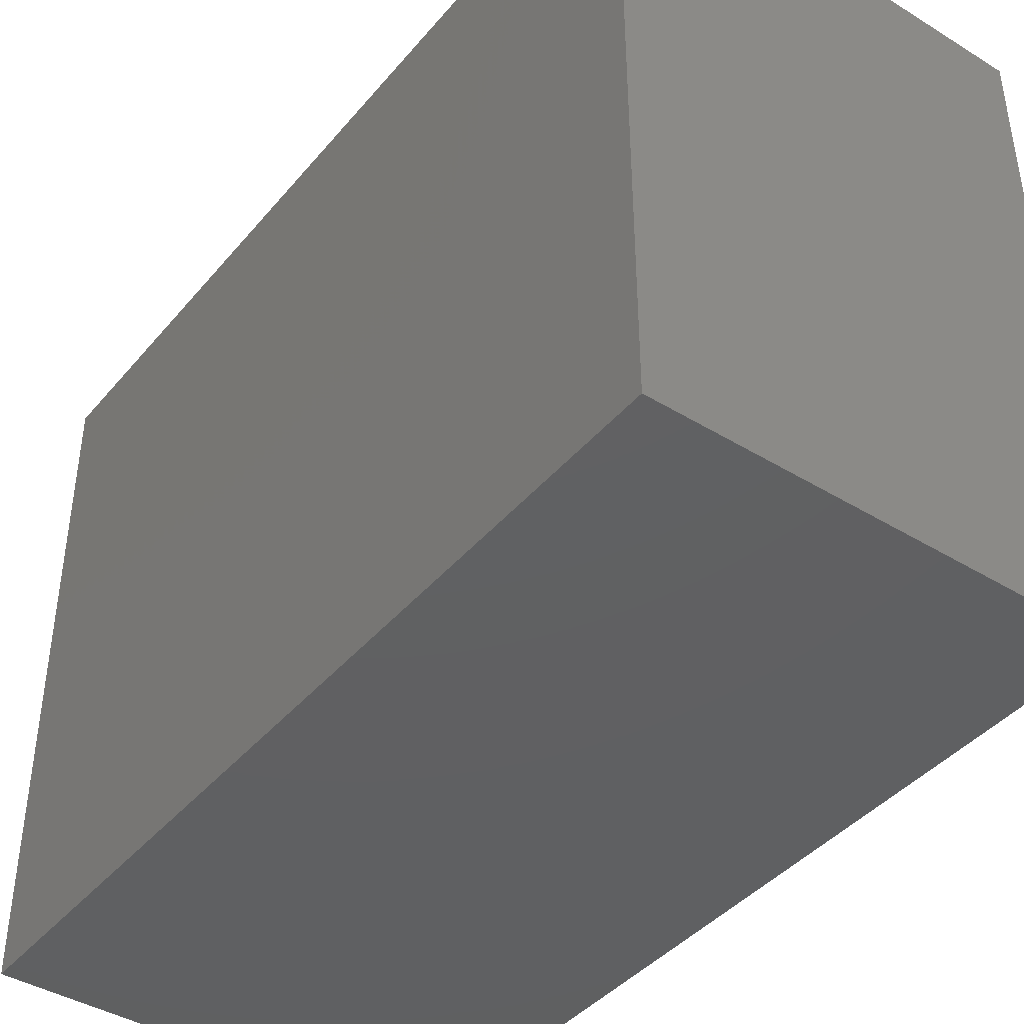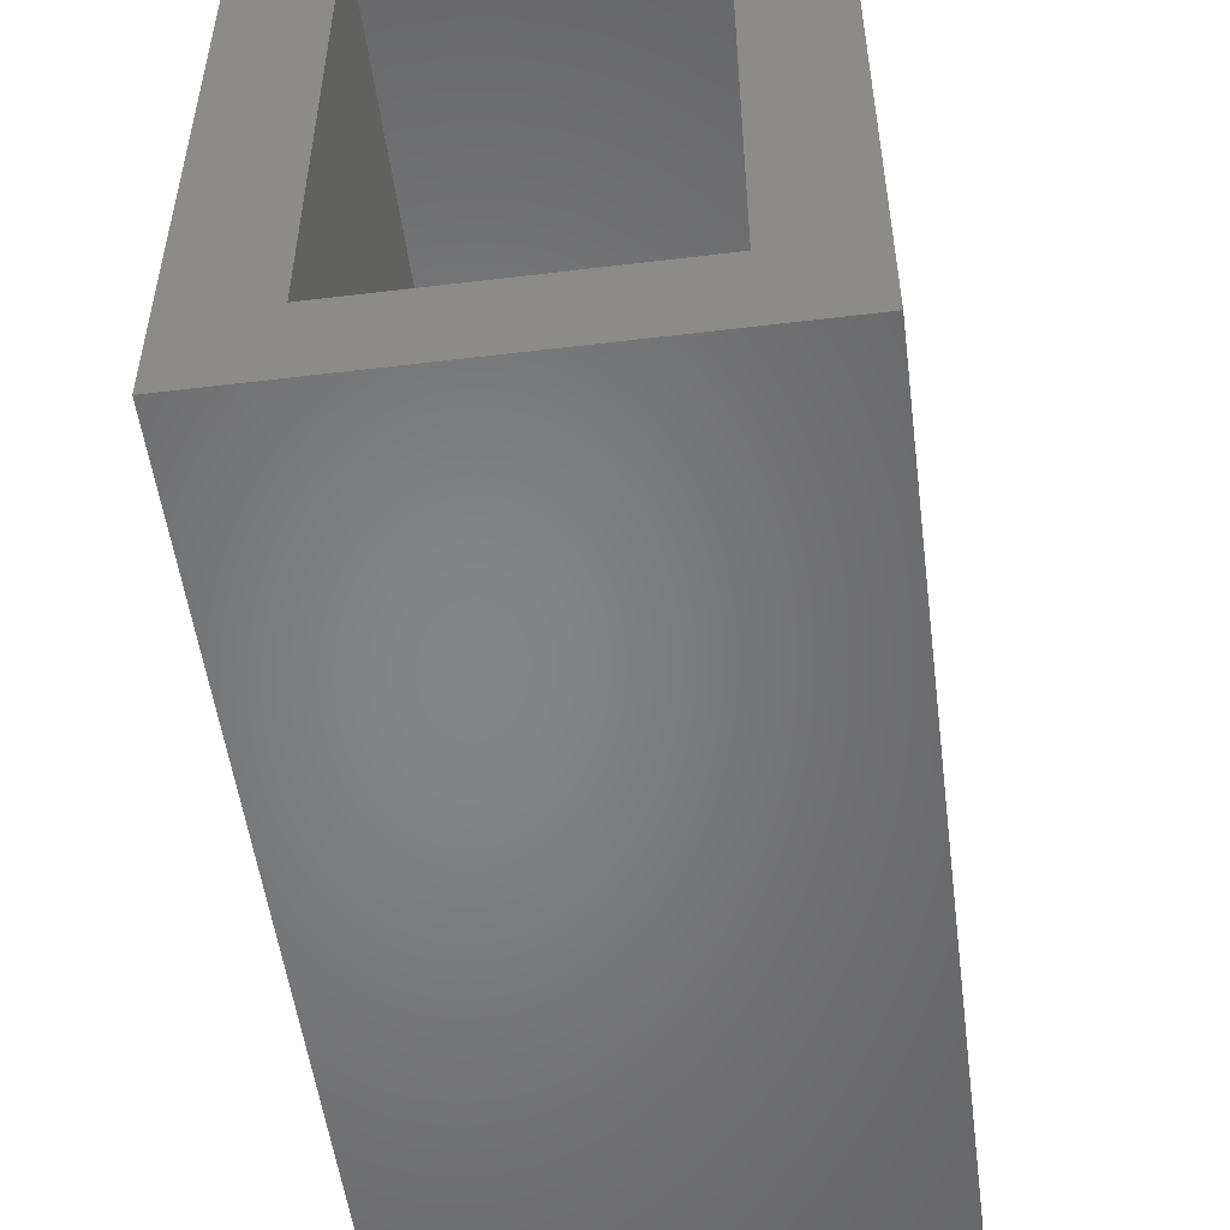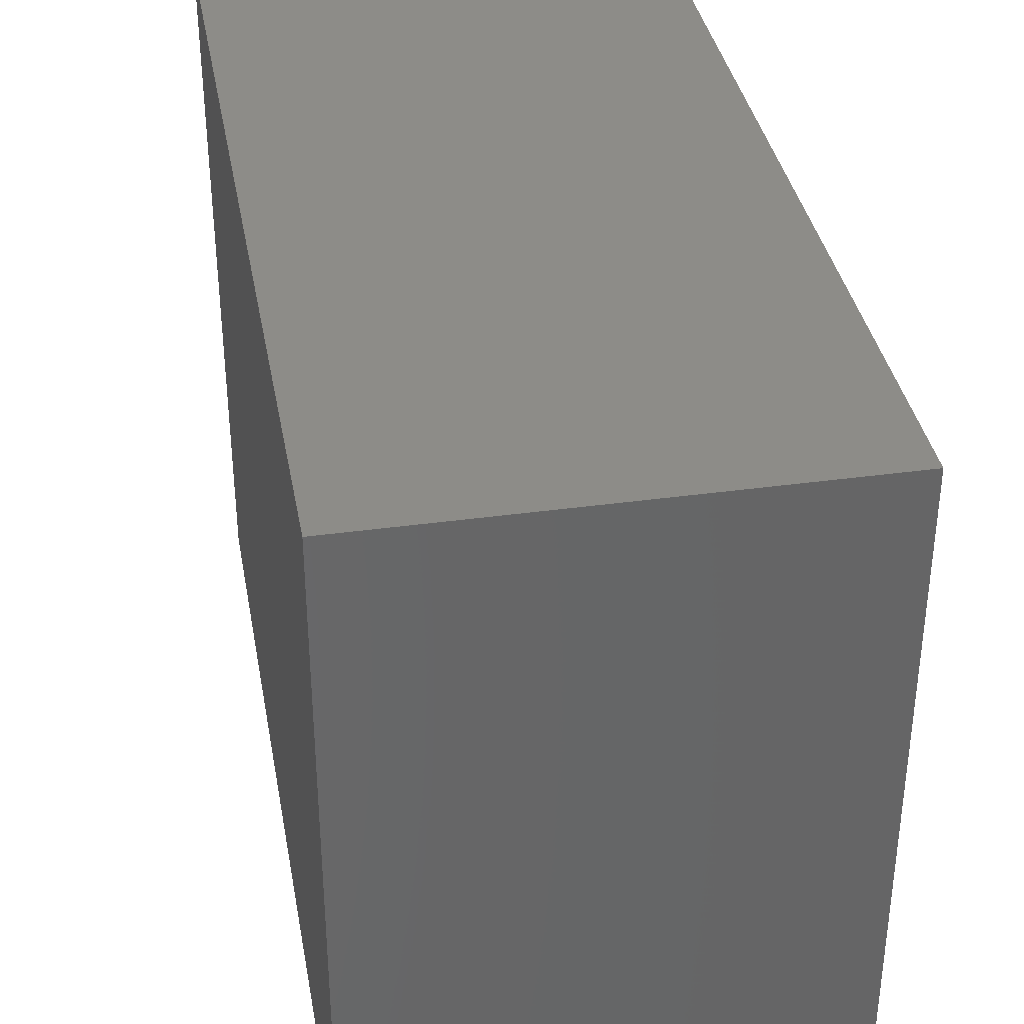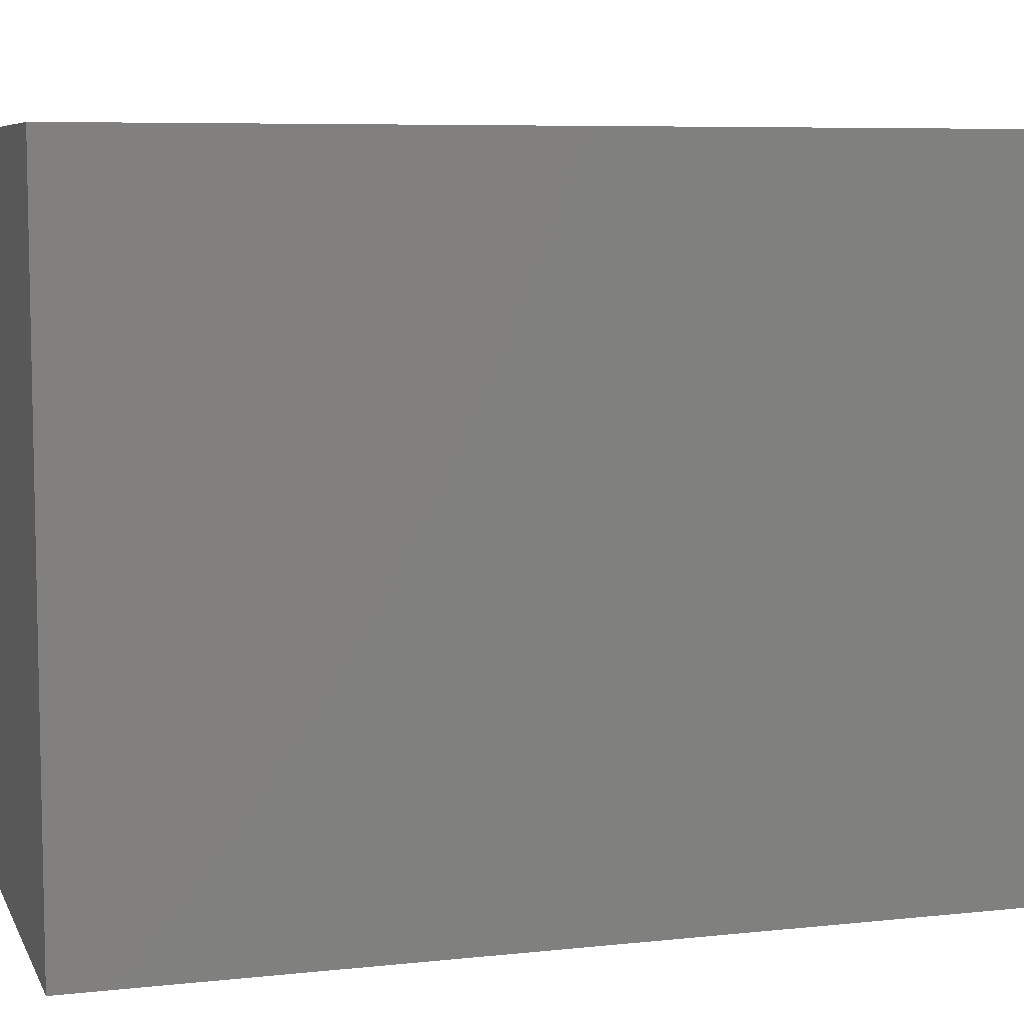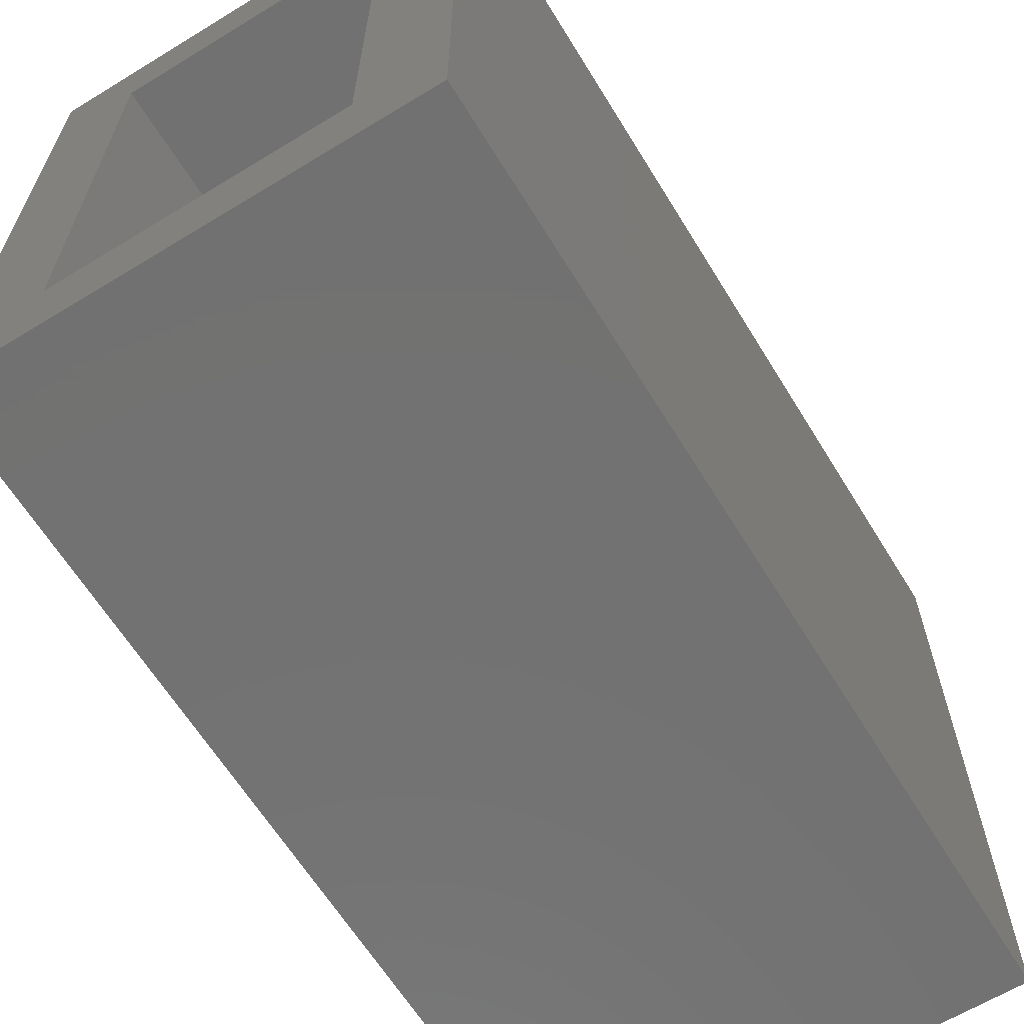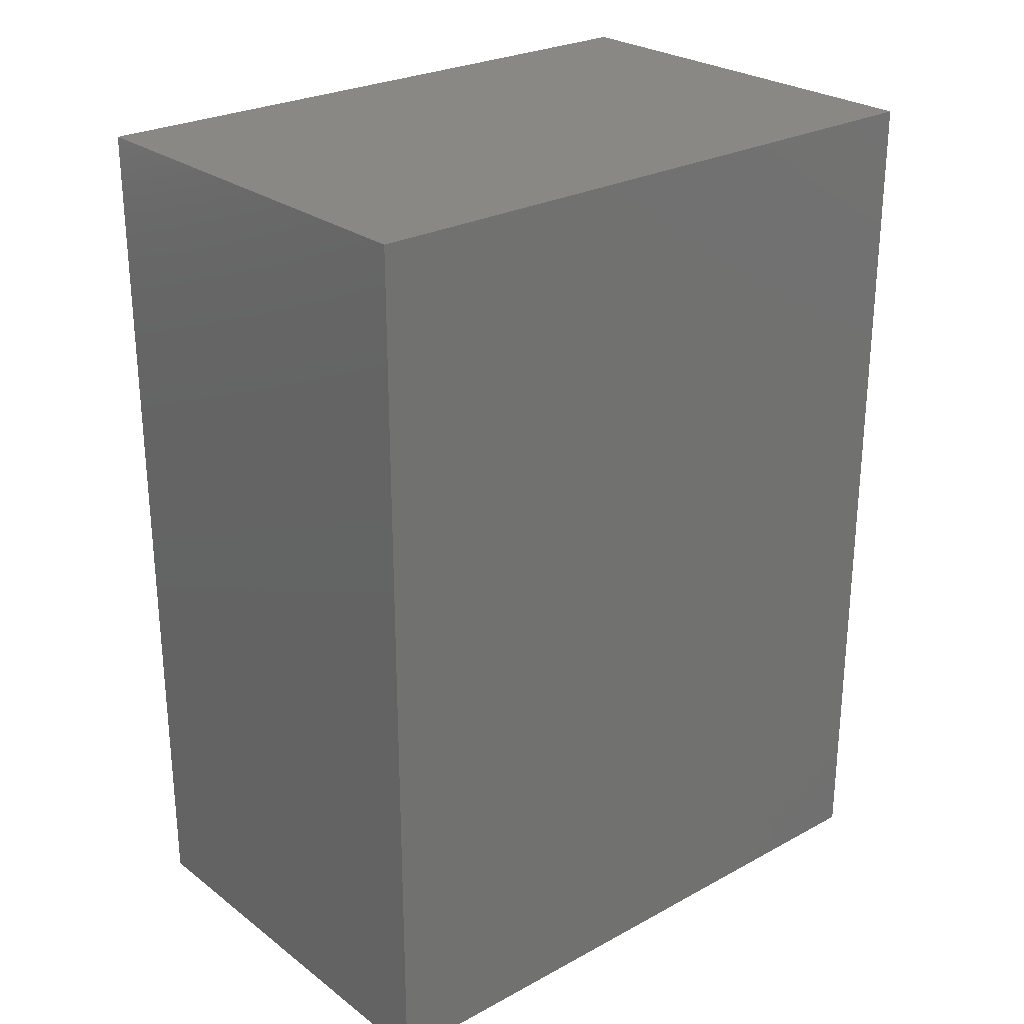
<metadata>
{"format":"stl","ext":"stl","renderer":"f3d","projection":"perspective","resolution":1024,"background":"white","views":[{"elev":-41.9,"azim":-36.4,"up":"+Y"},{"elev":-52.7,"azim":-172.6,"up":"+Y"},{"elev":36.6,"azim":-10.2,"up":"+Y"},{"elev":7.1,"azim":72.8,"up":"+Y"},{"elev":-63.9,"azim":-148.4,"up":"+Y"},{"elev":26.1,"azim":49.5,"up":"+Z"}]}
</metadata>
<code>
# stl→obj: 16 verts, 28 faces
v -0.3594 0.5547 0
v -0.2891 0.0625 0
v -0.3594 -0.007812 0
v -0.05666 0.0625 0
v 0.01365 -0.007812 0
v -0.2891 0.4844 0
v 0.01365 0.5547 0
v -0.05666 0.4844 0
v -0.2891 0.0625 0.6797
v -0.05666 0.0625 0.6797
v -0.05666 0.4844 0.6797
v -0.2891 0.4844 0.6797
v -0.3594 -0.007812 0.75
v 0.01365 -0.007812 0.75
v -0.3594 0.5547 0.75
v 0.01365 0.5547 0.75
f 1 2 3
f 3 2 4
f 3 4 5
f 2 1 6
f 6 1 7
f 6 7 8
f 8 7 5
f 8 5 4
f 2 9 4
f 4 9 10
f 4 10 8
f 8 10 11
f 8 11 6
f 6 11 12
f 6 12 2
f 2 12 9
f 9 12 10
f 10 12 11
f 13 14 15
f 15 14 16
f 1 3 15
f 15 3 13
f 7 1 16
f 16 1 15
f 5 7 14
f 14 7 16
f 3 5 13
f 13 5 14

</code>
